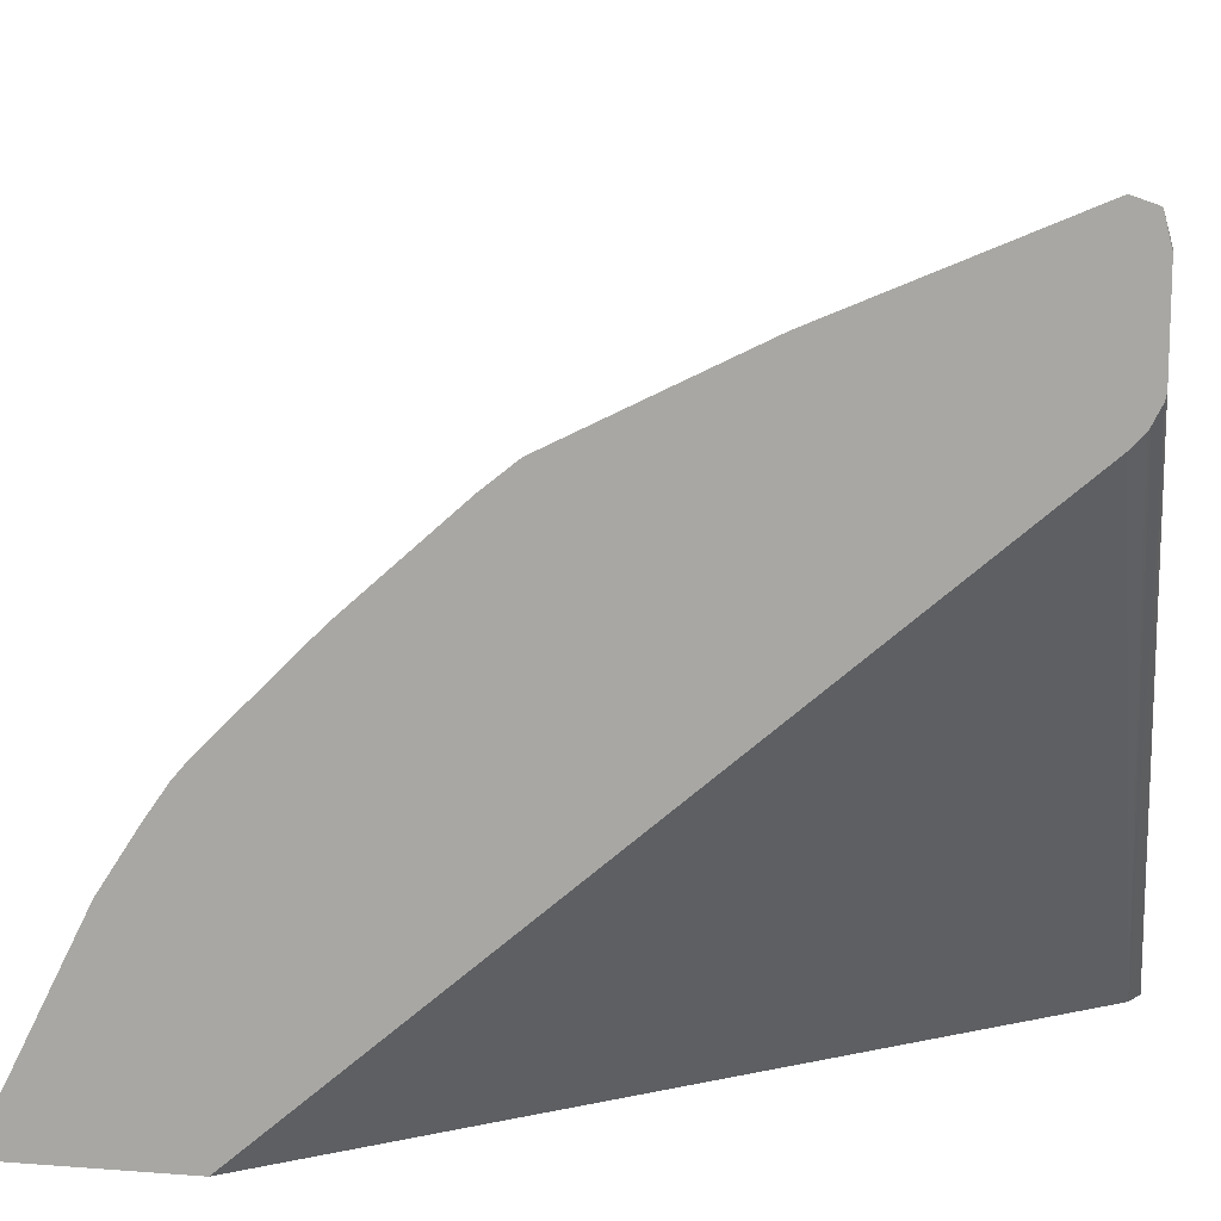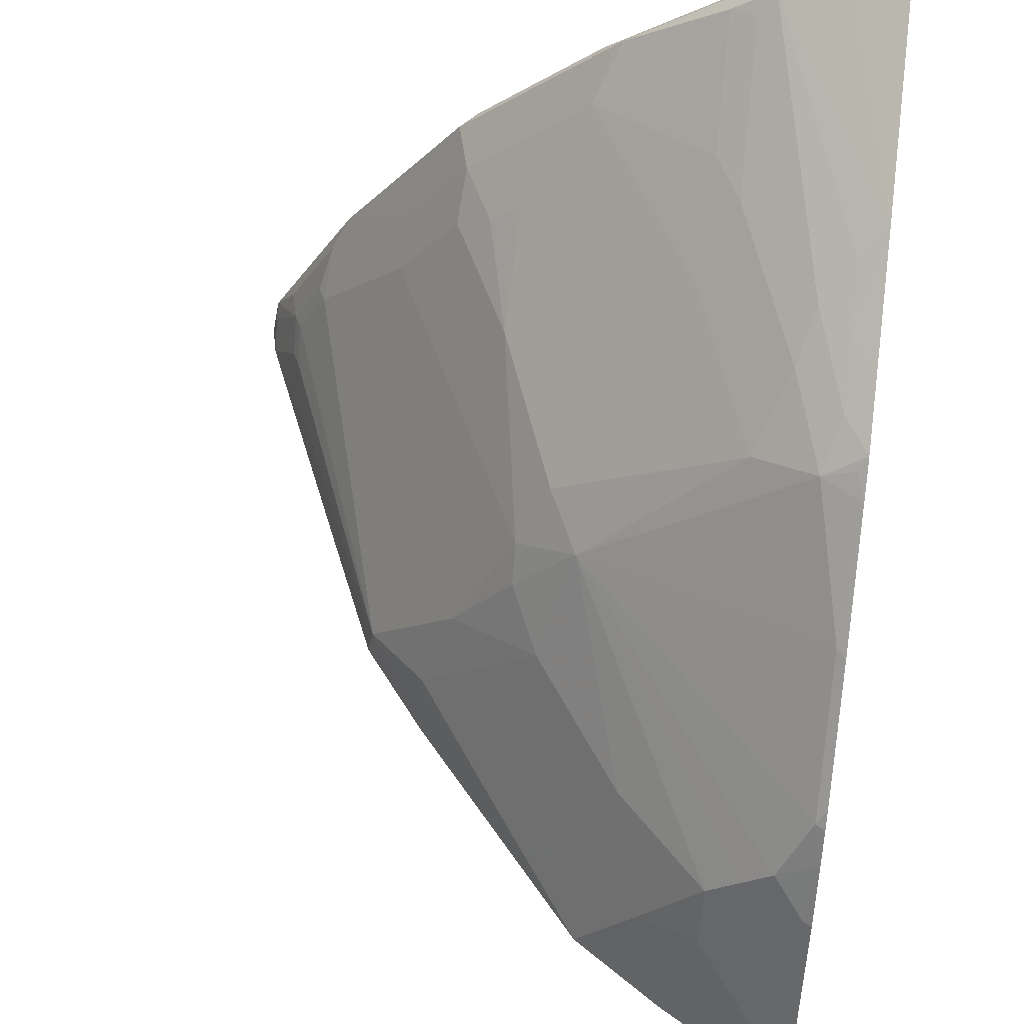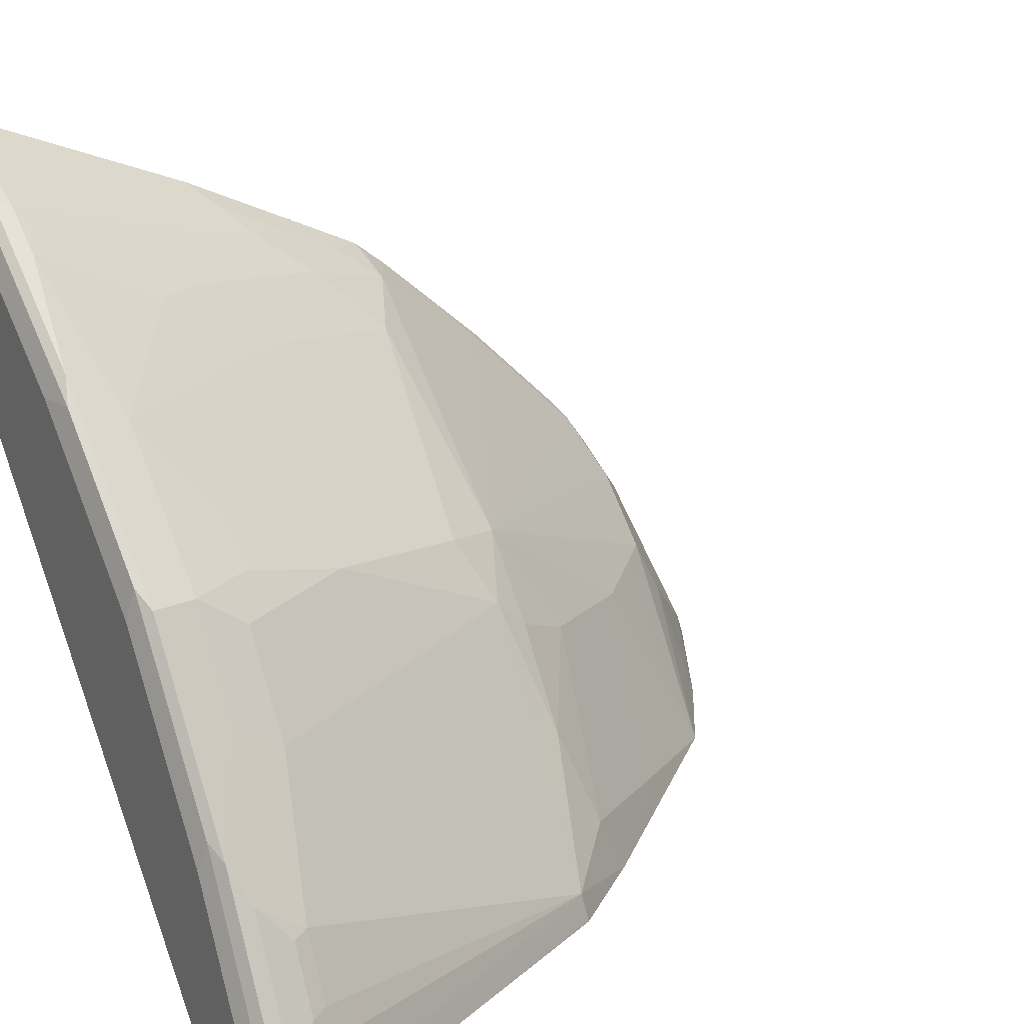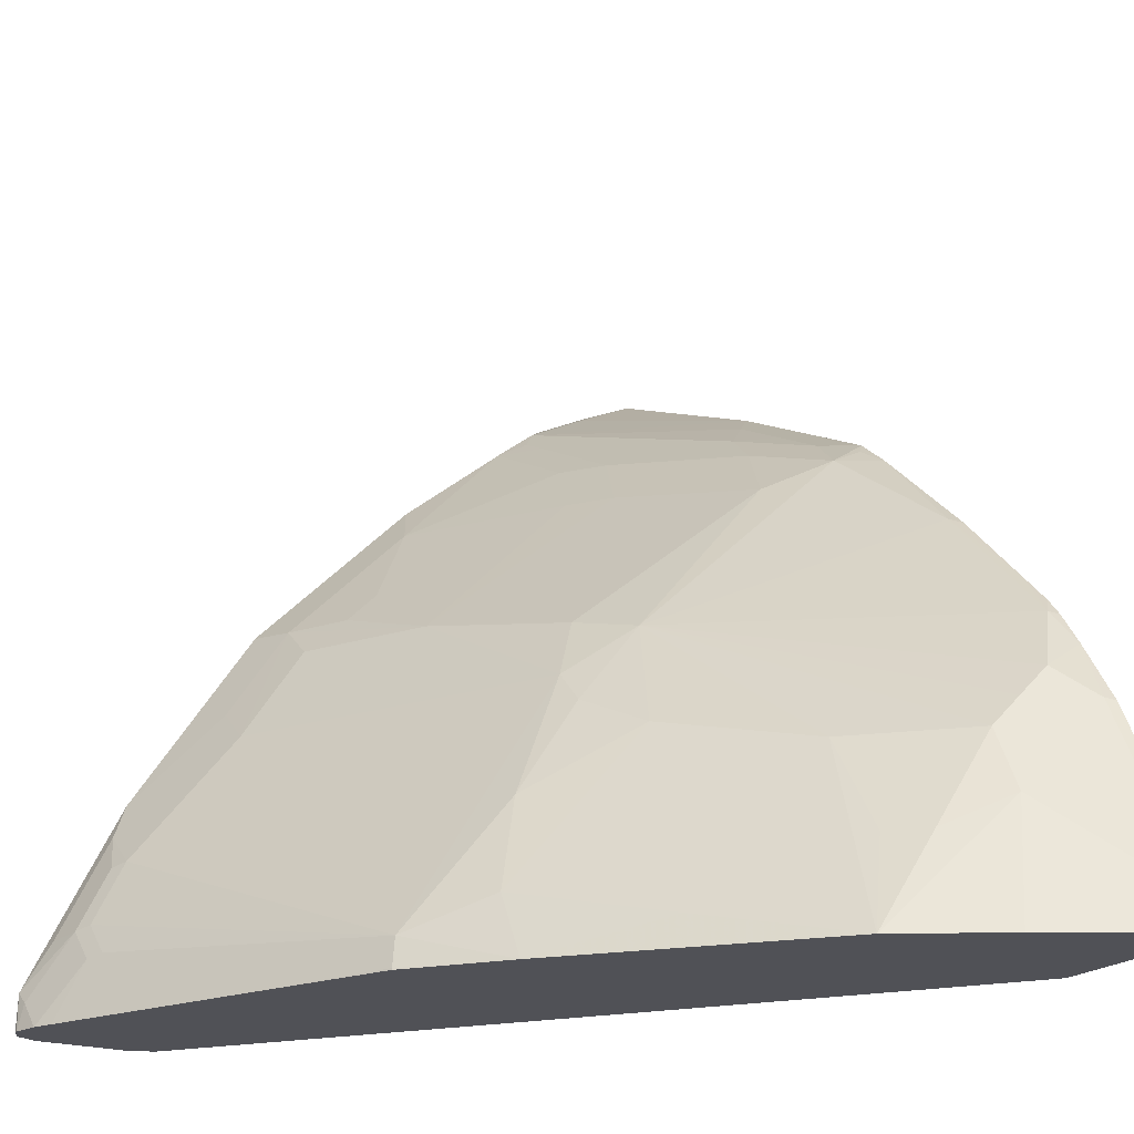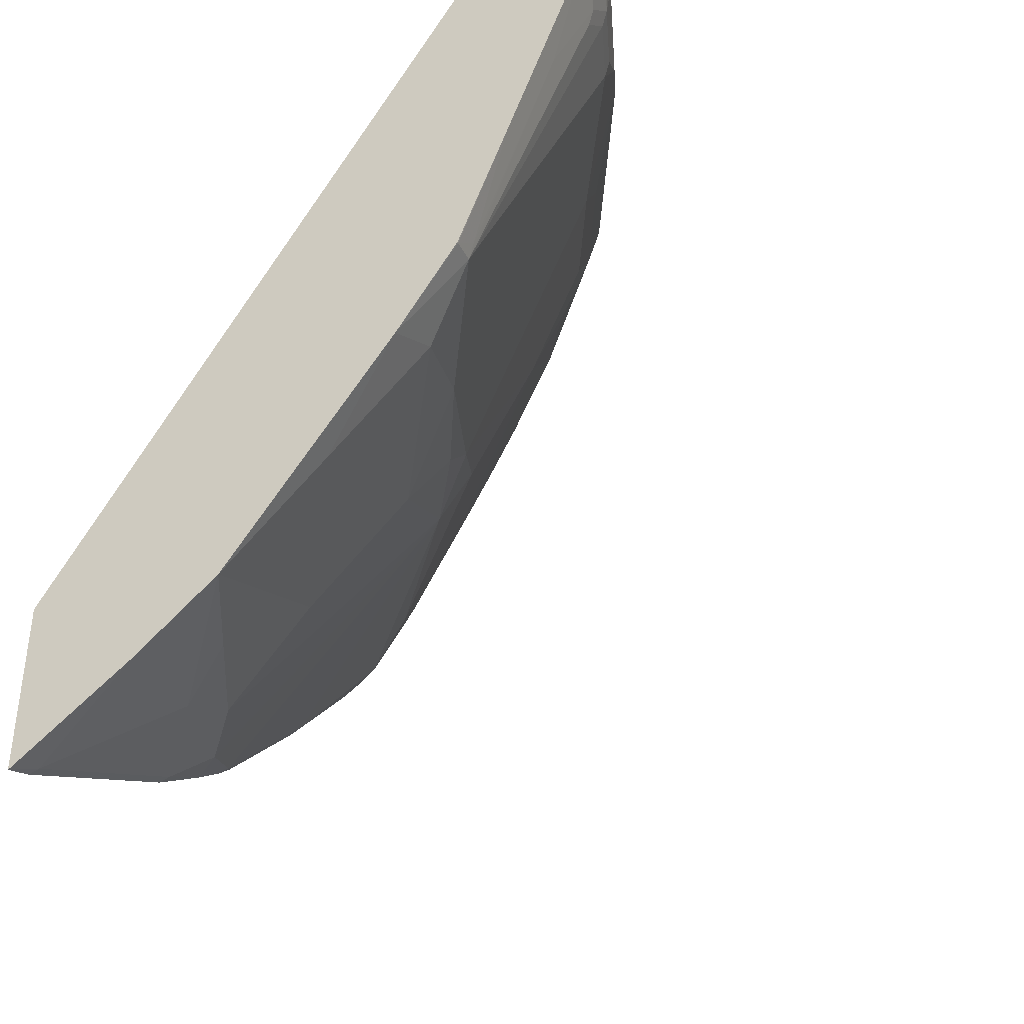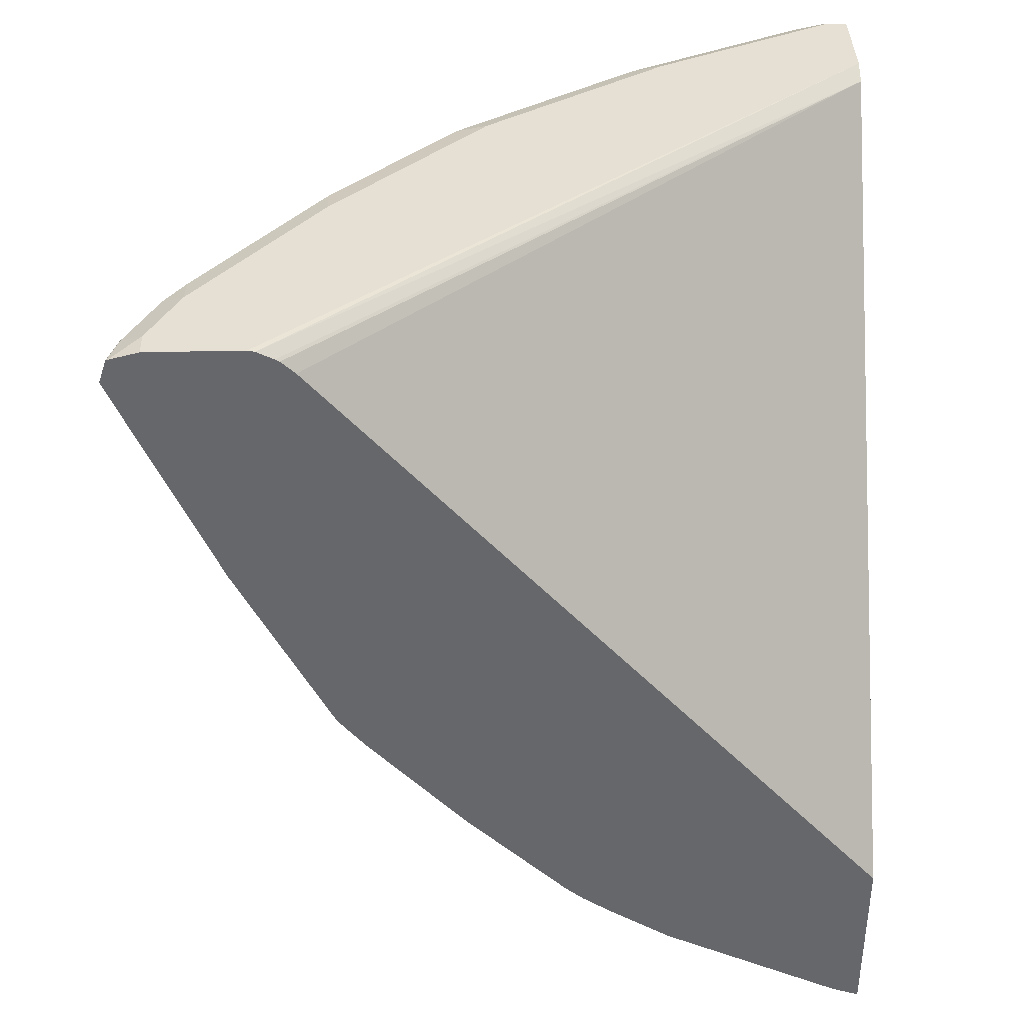
<metadata>
{"format":"obj","ext":"obj","renderer":"f3d","projection":"perspective","resolution":1024,"background":"white","views":[{"elev":13.0,"azim":99.9,"up":"+Z"},{"elev":62.1,"azim":6.1,"up":"+Z"},{"elev":23.3,"azim":-121.4,"up":"+Z"},{"elev":-20.3,"azim":-31.5,"up":"+Z"},{"elev":-39.1,"azim":-149.4,"up":"+Y"},{"elev":37.9,"azim":88.2,"up":"+Y"}]}
</metadata>
<code>
v -0.4357 0.3534 0.7901
v -0.4357 0.3681 0.7851
v -0.4615 0.3633 0.7806
v -0.4713 0.3534 0.7732
v -0.4357 0.2123 0.7293
v -0.4582 0.3666 0.779
v -0.4357 0.3685 0.7841
v -0.4517 0.3731 0.7658
v -0.5008 0.3633 0.761
v -0.5106 0.3534 0.7536
v -0.4517 0.1964 0.7143
v -0.4517 0.1571 0.6947
v -0.4357 0.1337 0.6901
v -0.491 0.3731 0.7462
v -0.4975 0.3666 0.7593
v -0.4357 0.3731 0.7658
v -0.599 0.3633 0.6824
v -0.5368 0.3534 0.7331
v -0.5131 0.3682 0.7462
v -0.5204 0.3437 0.7413
v -0.5204 0.324 0.7315
v -0.4713 0.1767 0.6947
v -0.4517 0.1178 0.675
v -0.4357 0.1018 0.6741
v -0.5892 0.3731 0.6676
v -0.4357 0.3731 0.707
v -0.6113 0.3682 0.6676
v -0.6039 0.3633 0.6775
v -0.6153 0.3338 0.6546
v -0.5368 0.3142 0.7135
v -0.5368 0.2749 0.6938
v -0.5204 0.2455 0.6922
v -0.4812 0.1473 0.6726
v -0.4615 0.08839 0.653
v -0.4357 0.09452 0.6704
v -0.6088 0.3731 0.648
v -0.4357 0.3722 0.7028
v -0.7659 0.3731 0.3198
v -0.6309 0.3682 0.648
v -0.6971 0.3633 0.5842
v -0.6939 0.3338 0.576
v -0.635 0.3338 0.6349
v -0.6742 0.2946 0.576
v -0.6546 0.2946 0.5956
v -0.6578 0.2258 0.5548
v -0.5564 0.2356 0.6546
v -0.5401 0.2062 0.653
v -0.5008 0.108 0.6333
v -0.4357 0.07328 0.6533
v -0.4419 0.08839 0.6628
v -0.599 0.08839 0.5253
v -0.4419 0.009833 0.594
v -0.6285 0.3731 0.6284
v -0.7603 0.3703 0.3198
v -0.4357 0.3668 0.6921
v -0.7528 0.3666 0.3198
v -0.8248 0.3731 0.3198
v -0.6701 0.3682 0.6088
v -0.6873 0.3731 0.5695
v -0.6898 0.3682 0.5891
v -0.702 0.3633 0.5793
v -0.7331 0.3338 0.5171
v -0.7364 0.3043 0.4959
v -0.6971 0.3043 0.5548
v -0.7413 0.3633 0.5204
v -0.6383 0.108 0.4959
v -0.6186 0.1276 0.5351
v -0.4357 0.003703 0.5909
v -0.6383 0.08839 0.4762
v -0.6186 0.04914 0.4566
v -0.5597 -0.02942 0.4369
v -0.5204 -0.06873 0.4369
v -0.5008 -0.08836 0.4369
v -0.4812 -0.08836 0.4566
v -0.4615 -0.08836 0.4762
v -0.4419 -0.06873 0.5155
v -0.4357 -0.04297 0.5444
v -0.4357 0.3653 0.6895
v -0.4357 0.3571 0.6809
v -0.4357 -0.0591 0.3198
v -0.8248 0.3731 0.3339
v -0.8378 0.3666 0.3198
v -0.7659 0.3731 0.4517
v -0.7683 0.3682 0.4713
v -0.729 0.3682 0.5303
v -0.7806 0.3633 0.4615
v -0.7953 0.324 0.4173
v -0.7364 0.108 0.3388
v -0.6775 0.08839 0.4173
v -0.6383 -0.009794 0.3388
v -0.6971 0.06877 0.3584
v -0.5789 -0.08793 0.3198
v -0.5597 -0.06873 0.3781
v -0.5401 -0.08836 0.3781
v -0.5008 -0.108 0.3977
v -0.4419 -0.1669 0.3388
v -0.4419 -0.108 0.4566
v -0.4357 -0.08631 0.4932
v -0.4357 -0.07174 0.514
v -0.4357 -0.0626 0.5247
v -0.4357 -0.1762 0.3198
v -0.8051 0.3731 0.3731
v -0.8378 0.3666 0.3339
v -0.8272 0.3682 0.3535
v -0.8426 0.3571 0.3198
v -0.8002 0.3633 0.4222
v -0.7986 0.3534 0.4255
v -0.7921 0.3534 0.4386
v -0.8002 0.3338 0.4148
v -0.815 0.324 0.3781
v -0.7413 0.1178 0.3363
v -0.7397 0.1047 0.3208
v -0.6969 0.04941 0.3198
v -0.815 0.3043 0.3584
v -0.8002 0.2552 0.3363
v -0.5199 -0.1273 0.3198
v -0.4357 -0.17 0.3372
v -0.4357 -0.111 0.4551
v -0.8395 0.3633 0.3437
v -0.8432 0.3534 0.3198
v -0.8248 0.3534 0.3731
v -0.8199 0.3338 0.3756
v -0.8199 0.3142 0.356
v -0.7754 0.1871 0.3198
v -0.7397 0.1044 0.3198
v -0.8343 0.3245 0.3198
v -0.8395 0.3534 0.3363
v -0.8395 0.3369 0.3198
f 65 84 86
f 65 85 84
f 63 66 64
f 63 87 66
f 63 86 87
f 58 59 60
f 61 85 65
f 60 85 61
f 59 85 60
f 59 83 84
f 57 103 81
f 62 86 63
f 59 84 85
f 71 93 72
f 66 89 69
f 66 87 88
f 69 89 70
f 70 90 71
f 70 89 91
f 70 91 90
f 71 90 92
f 71 92 93
f 72 93 94
f 72 94 73
f 73 94 95
f 57 82 103
f 73 95 96
f 66 88 89
f 56 79 80
f 41 86 62
f 55 78 56
f 73 96 74
f 41 62 63
f 41 63 64
f 41 64 45
f 41 45 43
f 41 43 42
f 41 61 65
f 41 65 86
f 43 45 44
f 45 47 46
f 45 64 66
f 45 66 67
f 45 67 47
f 56 78 79
f 47 67 48
f 49 52 68
f 51 67 66
f 51 66 69
f 51 69 70
f 51 70 71
f 51 71 72
f 51 72 73
f 51 73 74
f 51 74 75
f 51 75 76
f 51 76 52
f 52 76 77
f 52 77 68
f 48 67 51
f 74 97 75
f 111 115 126
f 75 98 76
f 96 117 118
f 96 118 97
f 97 118 98
f 103 105 119
f 103 119 104
f 104 119 106
f 105 120 119
f 106 119 107
f 107 119 121
f 107 121 122
f 107 122 109
f 107 109 108
f 110 122 123
f 96 101 117
f 110 123 114
f 111 124 112
f 112 125 113
f 112 124 125
f 114 123 115
f 115 123 126
f 119 120 127
f 119 127 122
f 119 122 121
f 120 128 127
f 122 128 123
f 122 127 128
f 123 128 126
f 40 61 41
f 111 126 124
f 75 97 98
f 96 116 101
f 92 94 93
f 76 98 99
f 76 99 100
f 76 100 77
f 81 103 104
f 81 104 102
f 82 105 103
f 83 102 84
f 84 102 104
f 84 104 106
f 84 106 86
f 86 106 107
f 86 107 108
f 86 108 87
f 95 116 96
f 87 108 109
f 87 122 110
f 87 110 88
f 88 111 112
f 88 112 113
f 88 113 91
f 88 91 89
f 88 110 114
f 88 114 115
f 88 115 111
f 90 113 92
f 90 91 113
f 92 116 95
f 92 95 94
f 87 109 122
f 40 60 61
f 74 96 97
f 39 59 58
f 5 12 13
f 6 8 14
f 6 14 15
f 6 15 9
f 7 16 8
f 8 16 26
f 8 26 38
f 8 38 57
f 8 57 81
f 8 81 102
f 8 102 83
f 8 83 59
f 8 59 53
f 5 11 12
f 8 53 36
f 8 25 14
f 9 17 18
f 9 18 10
f 9 15 19
f 9 19 27
f 9 27 17
f 10 18 20
f 10 20 21
f 10 21 22
f 10 22 11
f 11 22 12
f 12 22 23
f 12 23 13
f 8 36 25
f 13 23 24
f 5 10 11
f 4 9 10
f 1 2 3
f 1 3 4
f 1 4 5
f 1 5 13
f 1 13 24
f 1 24 35
f 1 35 49
f 1 68 77
f 1 77 100
f 1 100 99
f 1 99 98
f 1 98 118
f 1 118 117
f 4 10 5
f 1 117 101
f 1 80 79
f 1 79 78
f 1 78 55
f 1 55 37
f 1 37 26
f 1 26 16
f 1 16 7
f 1 7 2
f 2 6 3
f 2 7 8
f 2 8 6
f 3 6 9
f 3 9 4
f 1 101 80
f 14 25 27
f 1 49 68
f 14 27 19
f 33 48 34
f 33 47 48
f 34 49 50
f 34 50 35
f 34 48 51
f 34 51 52
f 34 52 49
f 35 50 49
f 36 53 39
f 37 54 38
f 37 55 56
f 37 56 54
f 38 54 56
f 32 47 33
f 38 56 80
f 38 101 116
f 38 116 92
f 38 92 113
f 38 113 125
f 38 125 124
f 38 124 126
f 38 126 128
f 38 128 120
f 38 120 105
f 38 82 57
f 39 58 40
f 39 53 59
f 40 58 60
f 38 80 101
f 31 47 32
f 38 105 82
f 29 31 30
f 31 46 47
f 17 27 28
f 17 28 29
f 14 19 15
f 18 29 30
f 18 30 21
f 18 21 20
f 21 30 31
f 21 31 32
f 21 32 22
f 22 33 34
f 22 34 23
f 22 32 33
f 23 34 35
f 17 29 18
f 25 36 39
f 23 35 24
f 29 45 46
f 29 43 44
f 29 42 43
f 28 42 29
f 28 41 42
f 29 44 45
f 28 40 41
f 25 39 27
f 26 37 38
f 29 46 31
f 28 39 40
f 27 39 28

</code>
